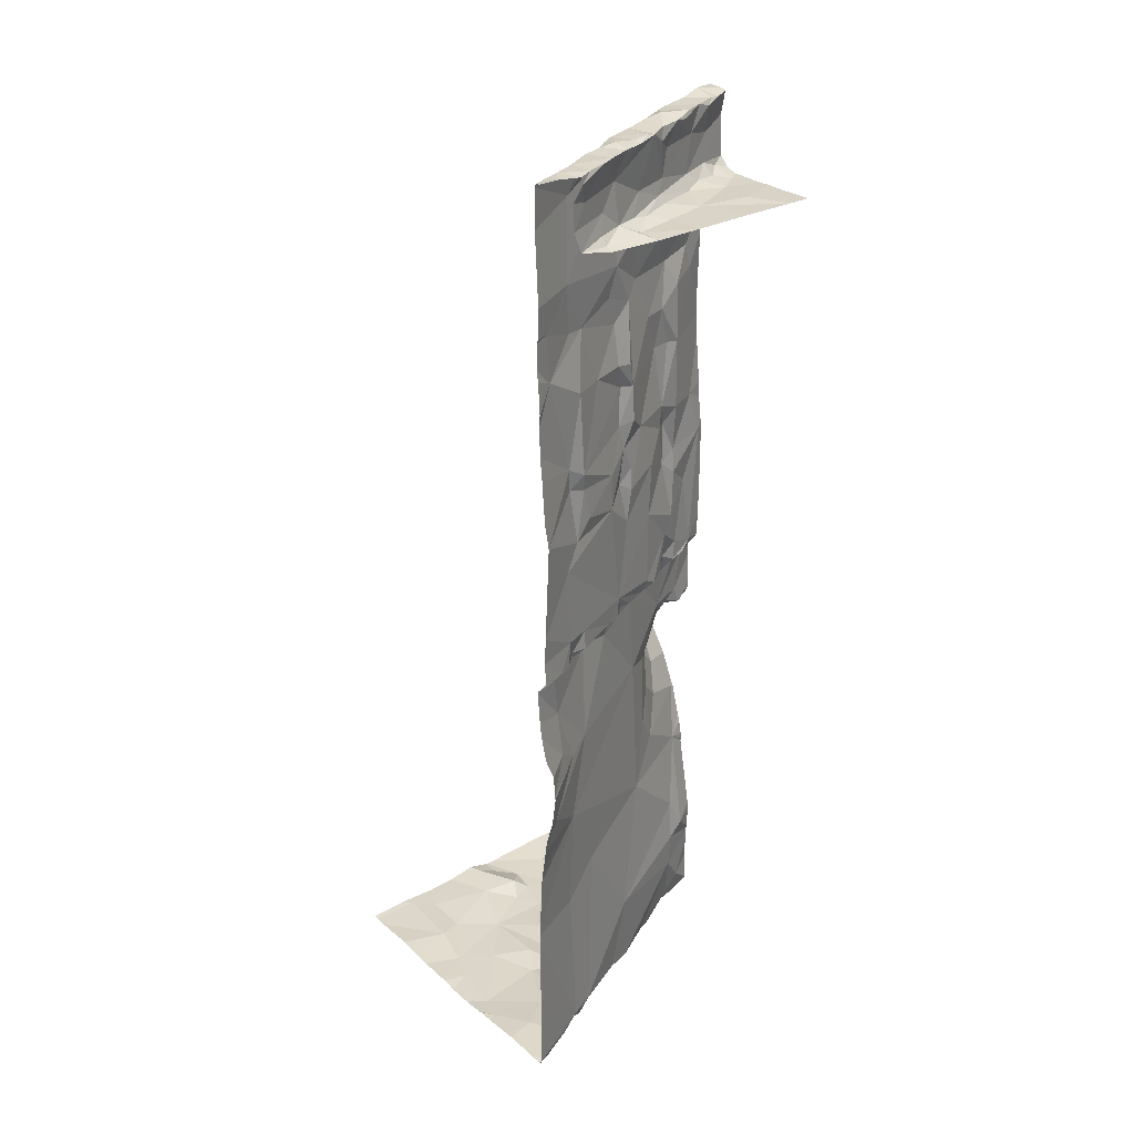
<metadata>
{"format":"obj","ext":"obj","renderer":"f3d","projection":"perspective","resolution":1024,"background":"white","views":[{"elev":29.0,"azim":-129.2,"up":"+Z"}]}
</metadata>
<code>
v -58.12 234.4 483.2
v -58.16 234.4 493.2
v -58.28 230.8 494
v -58.09 234.4 483.2
v -58.27 234.4 489.3
v -58.13 234.4 488.9
v -58.18 234.4 493.2
v -55.6 234.4 483.2
v -58.18 234.4 486.2
v -58.21 234.4 492.4
v -58.13 234.4 488.9
v -58.18 234.4 488.9
v -58.28 234.4 491.1
v -56.75 230.8 483.7
v -58.23 234.4 494.9
v -54.46 234.4 483.3
v -58.27 234.4 489.3
v -56.55 230.8 485.9
v -58.17 234.4 488.5
v -55.99 234.4 483.2
v -58.13 234.4 483.3
v -57.19 230.7 494
v -56.5 230.6 494.9
v -55.44 234.4 483.2
v -58.28 234.4 489
v -58.26 234.4 486.7
v -58.16 234.4 494.9
v -58.2 234.4 488.3
v -55.91 231.1 488.1
v -58.28 234.4 495
v -58.21 234.4 491.9
v -58.15 234.4 483.3
v -58.16 234.4 494.1
v -58.15 234.4 488.7
v -56.6 230.8 488.9
v -58.28 234.4 489.6
v -58.19 234.4 492.2
v -58.24 234.4 491.6
v -56.7 230.7 490.6
v -58.16 234.4 492.9
v -58.14 234.4 485.2
v -58.19 234.4 493.6
v -58.19 234.4 493.4
v -56.48 230.6 483.3
v -58.15 234.4 484.1
v -58.28 234.4 486.8
v -58.18 234.4 492.8
v -58.27 234.4 486.7
v -58.17 234.4 494.9
v -58.28 234.4 489.1
v -56.3 230.6 486.6
v -58.13 234.4 488.9
v -56.81 230.8 484.7
v -56.63 230.7 493.9
v -58.22 234.4 486.4
v -56.55 230.6 488.2
v -58.14 234.4 485.3
v -56.04 234.4 483.2
v -54.7 230.8 483.2
v -55.3 230.7 488.1
v -57.89 230.6 494
v -56.96 230.8 494.9
v -56.85 230.6 494.1
v -56.94 230.8 494.1
v -57.39 231 494
v -57.02 231 494.2
v -56.97 231 494.5
v -57.84 231.1 494
v -56.93 231.3 490.3
v -56.61 230.6 494.9
v -56.62 230.8 494.8
v -56.71 230.9 495
v -56.68 230.7 489
v -56.66 230.9 493.1
v -58.14 234.4 494.4
v -56.64 230.8 492.8
v -56.53 230.7 488.1
v -56.75 230.8 489.1
v -55.73 230.8 487.6
v -56.67 230.8 483.4
v -56.53 230.9 483.3
v -56.72 230.8 491.1
v -56.65 230.9 488.4
v -56.17 230.9 483.2
v -56.28 231 487.1
v -56.81 231 485.1
v -56.92 231.3 492
v -55.33 230.7 488.2
v -58.16 234.4 494.9
v -58.28 230.6 494
v -57.11 231.2 494.9
v -56.81 231.2 494.9
v -57.07 231 494.9
v -57 230.9 494.9
v -57.18 231.4 494.2
v -57.22 231.4 494.9
v -57.12 231 494.1
v -57.72 231.7 494
v -57.19 231.2 494.1
v -57.15 231.3 494.6
v -56.78 231.2 494.9
v -56.83 231 489
v -56.89 231.3 490.6
v -56.87 231.5 493.1
v -56.9 231.2 489
v -56.74 231.1 488.9
v -56.87 231.1 484.5
v -56.86 231.1 484.1
v -56.82 231.3 488.9
v -56.78 231 490
v -56.89 231.2 489.2
v -56.96 231.3 489.7
v -56.75 231 493.4
v -56.75 231 483.5
v -56.89 231.3 492.7
v -56.65 231.1 483.3
v -56.93 231.3 491.2
v -57.31 232.3 493.7
v -56.97 231.7 483.3
v -55.19 231.2 483.2
v -55.59 231.1 488.2
v -55.45 230.9 488.2
v -56.53 231.1 488.1
v -56.37 231.1 488.1
v -56.09 231.1 483.2
v -56.51 231.7 483.3
v -56.65 231.1 488.2
v -56.62 230.8 488.1
v -56.83 231.4 488.4
v -56.26 231.1 488.1
v -56.65 231.2 488.1
v -55.5 231.1 488.2
v -55.66 231.2 488.1
v -55.87 231.1 487.8
v -56 231 487.5
v -56.31 231.2 487.6
v -56.55 231.2 486.8
v -56.83 231.5 486.4
v -56.72 231.5 487.1
v -56.42 231.2 487.3
v -56.06 231.2 488
v -56.58 231.3 487.9
v -56.3 231.2 487.8
v -55.39 230.9 488.2
v -55.43 230.9 488
v -54.66 231.2 483.2
v -54.83 231 483.2
v -54.87 231.4 483.2
v -56.43 230.6 486
v -57.31 231.6 494.9
v -57.33 231.5 494
v -56.9 231.5 494.9
v -57.02 231.5 489.5
v -56.9 231.4 489.1
v -56.9 231.5 489
v -56.93 231.5 490.4
v -57.31 232.3 484.3
v -56.89 231.4 491
v -57.01 231.6 491.3
v -56.9 231.5 483.3
v -56.99 231.6 492.5
v -56.93 231.4 492
v -57.08 231.9 485.9
v -55.22 231.9 483.2
v -56.66 231.4 483.3
v -56.68 231.5 487.6
v -56.89 231.7 487.7
v -54.76 231.7 483.2
v -55.15 231.4 483.2
v -57.19 232.1 483.2
v -58.28 231.5 494
v -57.43 232 494.3
v -57.24 231.9 495
v -57.38 231.8 494.9
v -57.51 232.1 494.2
v -57.03 231.7 494.9
v -57.19 232.1 494.9
v -57.14 232.1 494.9
v -57.4 231.9 494.6
v -57.84 232.2 494
v -57.04 231.5 489
v -57.02 231.8 488.8
v -57.55 232.1 494.1
v -57.18 231.8 489
v -57.23 231.9 490
v -57.21 232.2 493.1
v -57.04 231.7 493.4
v -57.26 232 489.1
v -57 231.6 491
v -56.76 231.8 483.2
v -56.88 231.7 483.3
v -57 231.9 483.2
v -57.12 232 487.8
v -56.95 231.7 486.7
v -57.12 231.9 492.5
v -57 231.7 492.1
v -57.26 232.1 491.3
v -57.2 232.2 488.9
v -57.19 231.9 490.7
v -55.79 232.2 483.2
v -56.49 232.1 483.2
v -54.99 231.5 483.2
v -56.47 230.6 485.8
v -58.28 232.2 494
v -57.22 232.3 494.7
v -57.49 232.1 494.9
v -57.53 232.1 494.8
v -57.15 232 488.9
v -57.25 232.1 489
v -57.44 232.4 490.6
v -57.45 232.5 490.2
v -57.42 232.4 491.9
v -57.55 232.7 489.2
v -55.14 232.2 483.2
v -54.82 232.2 483.2
v -58.28 232.8 494
v -57.99 232.8 494
v -57.65 232.6 494.3
v -57.8 232.8 494.1
v -57.35 232.6 494.8
v -57.43 232.8 494.9
v -57.61 232.3 494.9
v -57.75 232.5 494.1
v -57.3 232.4 494.9
v -57.62 232.4 494.9
v -57.75 232.6 494.9
v -57.69 232.6 494.9
v -57.34 232.5 489
v -57.38 232.3 489
v -57.41 232.7 488.9
v -57.42 232.5 489
v -57.4 232.6 491.9
v -57.44 232.7 493.4
v -57.33 232.4 492.9
v -57.29 232.5 483.3
v -57.34 232.5 483.3
v -57.44 232.8 488.7
v -57.41 232.4 490.9
v -57.43 232.6 490.7
v -57.44 232.4 491.5
v -57.45 232.6 491.5
v -57.44 232.5 491.2
v -57.47 232.8 493.1
v -57.48 232.7 492.2
v -57.46 232.5 492.2
v -57.42 232.7 492.7
v -57.39 232.7 483.3
v -56.89 232.5 483.2
v -57.65 232.9 490.6
v -57.9 233.1 494.6
v -57.57 233.1 485.6
v -57.63 232.9 491
v -57.7 233.3 487.6
v -57.82 233.6 486.6
v -57.65 233.2 483.4
v -55.92 232.7 483.2
v -55.54 232.3 483.2
v -56.46 232.8 483.2
v -54.59 232.4 483.2
v -55.24 232.5 483.2
v -54.91 232.8 483.3
v -55.05 232.4 483.3
v -54.53 232.6 483.3
v -57.88 232.9 494.9
v -57.55 232.7 489
v -57.52 232.9 488.9
v -56.87 232.9 483.2
v -57.93 233.1 494.1
v -57.14 232.9 483.2
v -57.66 233.1 492.3
v -57.94 233.5 491.3
v -56.64 230.6 483.5
v -58.28 233.5 494
v -58.17 233.4 494.1
v -58.01 233.4 494.4
v -58.09 233.4 494.1
v -57.72 233.4 494.9
v -58.01 233.2 494.9
v -57.93 233.7 494.9
v -58.1 233.4 494.9
v -58.18 233.7 494.6
v -57.52 233 494.9
v -57.68 232.9 495
v -57.69 233.1 494.9
v -57.6 233.1 494.8
v -57.68 233 489
v -57.63 233.2 488.9
v -57.7 233.4 483.2
v -57.59 233.2 483.3
v -57.41 233.1 483.3
v -57.51 232.9 483.3
v -57.15 233 483.2
v -57.8 233.6 488.9
v -57.64 232.9 489
v -57.61 233.3 488.8
v -57.91 233.5 489
v -57.76 233.4 493
v -56.82 233.3 483.2
v -57.31 233.4 483.3
v -57.88 233.4 490.7
v -57.9 233.5 489.3
v -58.04 233.9 490.2
v -57.93 233.6 490.5
v -57.55 233.4 483.2
v -57.9 233.5 491.1
v -57.77 233.6 485.3
v -57.78 233.5 483.3
v -57.91 233.8 493.6
v -57.8 233.7 494.6
v -57.96 234 488.3
v -56.28 233.1 483.2
v -56.59 233.3 483.2
v -55.53 233.1 483.2
v -56.03 233.5 483.2
v -54.67 233.5 483.3
v -55.19 233.5 483.2
v -56.65 230.6 484.2
v -57.73 233.5 483.3
v -57.91 233.6 492.3
v -55.78 233.9 483.2
v -58.12 234.3 483.3
v -57.88 233.6 487.5
v -58.28 234.2 487.4
v -58.17 234.1 487
v -58.04 233.9 487.8
v -58.28 234.3 487.4
v -58.28 234.4 489.6
v -58.04 233.8 489.3
v -58.28 233.9 494.1
v -58.28 234.2 495
v -58.1 234.1 495
v -58.28 233.9 494.9
v -58.28 233.9 494.8
v -58.18 233.7 494.9
v -58.28 234 494.7
v -58.11 234.2 494.9
v -58.28 234 494.4
v -57.88 233.8 494.9
v -58.28 234.3 490.8
v -57.93 233.7 491.4
v -57.9 233.7 491.2
v -57.92 233.7 489.1
v -58.07 233.9 489
v -58.15 234 489
v -58.02 234 488.9
v -57.85 233.7 488.9
v -58.28 234.4 489
v -58.05 234.1 492.6
v -57.85 233.7 493
v -58.09 234.2 493.2
v -57.89 233.8 483.2
v -57.98 234 483.3
v -58.07 234.2 483.2
v -58.28 234.3 487.7
v -57 234.3 483.2
v -56.71 234.1 483.2
v -57.21 233.7 483.2
v -57.46 234 483.2
v -57.8 233.7 483.2
v -56.1 234.1 483.2
v -55.27 233.8 483.3
v -54.45 233.8 483.3
v -56.62 230.6 483.8
v -58.28 234.3 487
v -58.28 234.4 486.9
v -58.28 234.3 487.1
v -58.15 234.4 483.5
v -58.14 234.4 485.4
v -54.37 230.7 483.2
v -54.37 230.8 483.2
v -54.37 231.3 483.3
v -54.37 231.4 483.3
v -54.37 232.3 483.2
v -54.37 232.4 483.2
v -54.37 232.4 483.2
v -54.37 232.5 483.3
v -54.37 232.8 483.3
v -54.37 233 483.3
v -54.37 233.4 483.3
v -54.37 232.7 483.3
v -54.37 233.7 483.3
v -54.37 234 483.3
v -57.09 230.6 494
v -57.35 230.6 494
v -56.48 230.6 494.9
v -56.49 230.6 494.9
v -56.5 230.6 494.9
v -56 230.6 488.1
v -55.52 230.6 488.1
v -56.23 230.6 488.1
v -56.5 230.6 489
v -56.5 230.6 488.9
v -56.66 230.6 490.5
v -56.65 230.6 490.7
v -56.44 230.6 483.3
v -56.47 230.6 483.3
v -56.29 230.6 486.5
v -56.22 230.6 486.7
v -56.64 230.6 484.9
v -56.66 230.6 484.8
v -56.67 230.6 484.7
v -56.51 230.6 488.2
v -56.51 230.6 488.4
v -56.36 230.6 483.3
v -56.49 230.6 483.3
v -56.48 230.6 485.8
v -56.54 230.6 493.9
v -56.53 230.6 494.3
v -56.66 230.6 484.4
v -56.53 230.6 493.8
v -56.48 230.6 485.7
v -54.97 230.6 483.2
v -54.73 230.6 483.2
v -55.43 230.6 487.8
v -55.25 230.6 488.1
v -56.87 230.6 494.9
v -56.84 230.6 494.8
v -56.84 230.6 494.2
v -56.84 230.6 494.1
v -56.99 230.6 494
v -57.51 230.6 494
v -56.81 230.6 494.6
v -56.81 230.6 494.6
v -56.89 230.6 494.1
v -56.95 230.6 494
v -56.61 230.6 494.9
v -56.63 230.6 494.9
v -56.82 230.6 494.9
v -56.59 230.6 489
v -56.66 230.6 490.1
v -56.66 230.6 489.4
v -56.62 230.6 489
v -56.64 230.6 489
v -55.73 230.6 487.5
v -55.89 230.6 487.2
v -56.48 230.6 488.1
v -56.5 230.6 488.2
v -56.4 230.6 488.1
v -56.57 230.6 483.4
v -56.64 230.6 483.4
v -56.5 230.6 492.3
v -56.53 230.6 493.1
v -56.51 230.6 493.5
v -56.52 230.6 493.1
v -56.59 230.6 491.2
v -56.52 230.6 491.8
v -56.49 230.6 488.7
v -56.05 230.6 483.2
v -56.6 230.6 491
v -56.4 230.6 486.1
v -56.07 230.6 487
v -55.47 230.6 488.1
v -55.32 230.6 488.2
v -55.26 230.6 488.2
v -55.25 230.6 488.1
v -54.45 230.6 483.2
v -55.59 230.6 483.2
v -57.65 230.6 494
v -56.65 230.6 484.4
v -56.65 230.6 484.3
v -55.49 230.6 488.1
v -55.5 230.6 488.1
v -56.02 230.6 483.2
v -55.88 230.6 483.2
v -56.52 230.6 493.6
v -56.45 230.6 488.1
v -56.51 230.6 492.1
v -56.64 230.6 483.5
v -55.77 230.6 483.2
v -54.53 230.6 483.2
v -54.37 230.6 483.2
v -57.95 234.4 483.2
v -58.28 234.4 488
v -56.97 234.4 483.2
v -57.01 234.4 483.2
v -57.04 234.4 483.2
v -57.42 234.4 483.2
v -57.51 234.4 483.2
v -56.54 234.4 483.2
v -56.25 234.4 483.2
v -56.85 234.4 483.2
v -56.81 234.4 483.2
v -54.59 234.4 483.3
v -55.1 234.4 483.3
v -54.44 234.4 483.3
v -54.37 234.4 483.3
f 485 382 486
f 484 361 483
f 384 65 421
f 66 63 418
f 417 67 423
f 424 64 425
f 483 361 16
f 387 70 426
f 23 72 70
f 427 72 428
f 482 355 479
f 78 39 430
f 432 78 433
f 429 73 432
f 481 355 482
f 436 56 437
f 480 360 58
f 44 81 80
f 439 80 440
f 399 18 411
f 54 23 385
f 479 356 360
f 83 35 392
f 84 44 404
f 478 358 477
f 394 82 449
f 18 51 397
f 398 85 451
f 477 358 476
f 85 79 435
f 53 86 18
f 476 355 475
f 60 88 454
f 475 355 474
f 79 60 414
f 474 355 481
f 68 3 61
f 62 94 93
f 22 97 65
f 421 68 458
f 64 22 420
f 97 66 99
f 64 66 97
f 22 64 97
f 66 64 63
f 67 66 422
f 100 67 93
f 95 66 67
f 93 91 100
f 72 62 416
f 92 71 101
f 72 92 94
f 94 62 72
f 91 94 92
f 93 94 91
f 78 73 102
f 39 103 82
f 113 74 104
f 98 68 65
f 99 65 97
f 69 103 39
f 73 35 102
f 108 107 459
f 106 109 105
f 102 106 105
f 95 99 66
f 39 110 69
f 107 53 409
f 93 67 62
f 112 110 111
f 110 39 78
f 78 111 110
f 78 102 105
f 53 107 86
f 115 104 74
f 69 110 112
f 87 82 117
f 101 54 118
f 111 78 105
f 317 108 460
f 117 82 103
f 114 119 108
f 14 114 108
f 92 72 71
f 23 71 72
f 461 121 462
f 125 126 81
f 35 83 129
f 106 102 35
f 128 127 83
f 127 128 123
f 124 123 77
f 29 130 124
f 131 127 123
f 128 56 77
f 128 77 123
f 121 132 133
f 121 29 389
f 79 134 133
f 133 132 79
f 125 84 448
f 120 125 463
f 81 116 80
f 134 135 136
f 79 135 134
f 137 51 138
f 23 54 101
f 106 35 129
f 113 54 410
f 74 76 115
f 137 139 85
f 135 140 136
f 51 137 85
f 79 85 135
f 130 29 141
f 438 124 466
f 123 124 131
f 130 142 124
f 116 81 126
f 114 80 116
f 29 121 133
f 442 74 444
f 56 128 83
f 403 83 447
f 142 131 124
f 124 77 436
f 44 84 81
f 136 143 134
f 127 129 83
f 81 84 125
f 85 140 135
f 71 23 101
f 443 113 465
f 87 76 441
f 114 14 272
f 440 114 468
f 446 87 467
f 138 51 18
f 452 122 461
f 144 145 132
f 122 144 132
f 60 144 88
f 121 122 132
f 146 59 369
f 147 59 146
f 146 148 147
f 148 120 147
f 457 147 469
f 386 23 387
f 79 145 60
f 88 144 122
f 60 145 144
f 132 145 79
f 147 120 464
f 3 68 98
f 91 96 150
f 99 151 65
f 100 95 67
f 92 101 152
f 150 100 91
f 91 92 152
f 96 91 152
f 153 111 154
f 109 155 154
f 105 109 154
f 69 156 103
f 153 112 111
f 86 107 157
f 103 158 117
f 117 159 87
f 160 119 114
f 109 106 129
f 105 154 111
f 161 115 87
f 115 161 104
f 116 160 114
f 86 157 163
f 115 76 87
f 54 113 118
f 18 86 163
f 29 133 141
f 125 120 164
f 133 134 141
f 130 141 143
f 126 165 116
f 139 140 85
f 136 140 166
f 143 142 130
f 141 134 143
f 131 129 127
f 160 116 165
f 136 166 142
f 142 143 136
f 167 166 140
f 146 168 148
f 119 170 108
f 157 107 108
f 98 171 3
f 151 98 65
f 172 175 95
f 175 151 95
f 151 99 95
f 95 100 172
f 173 176 177
f 152 178 176
f 96 152 176
f 176 173 96
f 174 179 100
f 179 172 100
f 150 96 174
f 96 173 174
f 155 182 181
f 98 151 183
f 155 181 154
f 184 181 182
f 185 112 153
f 104 186 187
f 184 153 181
f 184 188 153
f 189 158 156
f 160 165 190
f 119 191 190
f 190 192 119
f 193 167 194
f 194 138 163
f 196 195 161
f 197 196 159
f 113 187 118
f 156 69 112
f 167 139 194
f 142 166 167
f 129 198 182
f 138 18 163
f 152 101 118
f 150 174 100
f 162 196 161
f 113 104 187
f 167 193 129
f 112 185 156
f 182 155 109
f 153 154 181
f 87 162 161
f 185 199 156
f 153 188 185
f 104 161 195
f 196 162 159
f 117 158 159
f 158 189 159
f 159 162 87
f 190 191 160
f 160 191 119
f 138 194 139
f 199 189 156
f 137 138 139
f 129 131 167
f 131 142 167
f 129 182 109
f 159 189 197
f 156 158 103
f 164 200 126
f 126 201 190
f 126 125 164
f 139 167 140
f 190 165 126
f 169 202 164
f 120 148 169
f 168 146 371
f 164 202 168
f 148 168 202
f 148 202 169
f 120 169 164
f 171 98 204
f 178 152 205
f 174 173 206
f 175 183 151
f 183 180 98
f 174 206 207
f 222 207 206
f 186 118 187
f 182 208 184
f 209 208 198
f 209 188 184
f 182 198 208
f 184 208 209
f 119 192 170
f 129 193 198
f 189 199 197
f 178 177 176
f 207 179 174
f 170 192 201
f 190 201 192
f 108 170 157
f 185 211 199
f 212 195 196
f 188 213 185
f 186 104 195
f 201 126 200
f 215 164 168
f 204 180 217
f 216 204 217
f 173 177 206
f 218 219 175
f 183 175 223
f 223 217 180
f 218 172 222
f 223 180 183
f 224 177 178
f 206 177 224
f 224 221 225
f 224 220 221
f 222 172 207
f 225 222 224
f 227 226 225
f 222 225 226
f 172 179 207
f 221 227 225
f 219 223 175
f 228 230 231
f 175 172 218
f 233 186 234
f 98 180 204
f 228 231 229
f 198 228 229
f 198 229 209
f 237 230 228
f 239 238 210
f 229 231 213
f 240 212 197
f 233 234 243
f 244 245 212
f 212 240 241
f 235 248 247
f 235 236 170
f 249 239 211
f 212 245 234
f 152 118 205
f 170 236 157
f 242 238 239
f 195 212 234
f 199 210 197
f 220 224 205
f 178 205 224
f 224 222 206
f 218 222 250
f 237 228 198
f 234 186 195
f 193 237 198
f 210 238 197
f 197 242 240
f 163 157 251
f 234 245 246
f 188 209 213
f 209 229 213
f 212 196 197
f 212 232 244
f 233 118 186
f 232 212 241
f 242 241 240
f 211 210 199
f 211 239 210
f 238 242 197
f 248 235 170
f 201 248 170
f 220 205 118
f 237 193 253
f 194 163 193
f 213 211 185
f 163 254 193
f 200 256 201
f 200 257 256
f 257 200 164
f 248 201 256
f 258 248 256
f 215 168 373
f 260 262 261
f 259 215 374
f 260 214 262
f 164 214 257
f 262 214 215
f 257 214 260
f 263 259 375
f 215 214 164
f 215 259 262
f 263 262 259
f 264 226 227
f 223 219 217
f 265 231 230
f 230 266 265
f 213 231 265
f 234 246 243
f 236 235 247
f 239 249 242
f 268 219 218
f 248 269 247
f 232 241 271
f 245 244 246
f 242 252 241
f 270 244 232
f 261 262 263
f 216 217 268
f 268 274 216
f 278 280 250
f 277 279 278
f 264 278 250
f 250 275 268
f 219 268 217
f 276 274 268
f 275 250 281
f 276 268 275
f 264 250 226
f 282 284 283
f 283 264 227
f 283 227 221
f 285 282 220
f 264 283 284
f 284 285 277
f 282 221 220
f 282 285 284
f 221 282 283
f 284 277 278
f 250 268 218
f 226 250 222
f 288 255 289
f 291 290 289
f 247 269 292
f 287 266 237
f 266 230 237
f 255 291 289
f 236 247 291
f 286 287 293
f 266 294 265
f 286 294 266
f 287 286 266
f 252 271 241
f 243 246 297
f 267 298 292
f 248 258 267
f 288 289 304
f 291 247 290
f 271 319 270
f 251 254 163
f 255 157 236
f 118 233 220
f 264 284 278
f 249 252 242
f 233 243 297
f 248 267 269
f 254 253 193
f 292 299 290
f 237 295 287
f 286 296 294
f 301 213 294
f 213 265 294
f 302 249 213
f 297 246 270
f 267 292 269
f 292 290 247
f 304 289 290
f 299 304 290
f 236 291 255
f 157 255 251
f 249 211 213
f 305 271 252
f 249 300 252
f 255 288 307
f 306 254 251
f 308 220 233
f 309 285 220
f 295 253 310
f 244 270 246
f 270 232 271
f 294 296 301
f 253 295 237
f 306 251 255
f 267 258 311
f 298 267 312
f 258 256 313
f 314 311 313
f 312 267 311
f 311 258 313
f 313 256 257
f 316 313 261
f 257 260 313
f 260 261 313
f 261 263 377
f 315 261 378
f 472 353 358
f 385 23 386
f 274 273 216
f 277 285 309
f 287 295 293
f 292 298 299
f 357 299 298
f 308 233 297
f 249 303 300
f 305 252 300
f 319 297 270
f 302 213 301
f 312 311 314
f 261 315 316
f 307 321 367
f 327 328 17
f 323 322 324
f 325 322 326
f 302 328 327
f 273 274 329
f 75 308 33
f 331 330 332
f 280 278 279
f 329 274 276
f 280 281 250
f 333 335 281
f 330 331 336
f 337 329 275
f 275 281 337
f 331 279 338
f 336 331 338
f 334 279 331
f 281 280 333
f 334 280 279
f 334 333 280
f 334 332 333
f 303 302 339
f 340 341 339
f 271 305 341
f 296 342 301
f 345 343 346
f 346 342 296
f 342 346 343
f 11 310 6
f 344 343 345
f 17 344 5
f 319 348 297
f 353 352 351
f 322 325 310
f 322 253 324
f 368 306 57
f 351 352 307
f 329 276 275
f 281 335 337
f 332 334 331
f 336 338 89
f 328 343 344
f 353 321 352
f 301 342 328
f 328 302 301
f 303 305 300
f 340 339 13
f 348 340 31
f 271 341 340
f 344 345 11
f 328 342 343
f 5 347 50
f 319 271 340
f 341 305 303
f 348 349 297
f 349 350 308
f 350 349 348
f 319 340 348
f 307 352 321
f 57 307 41
f 48 254 26
f 89 309 27
f 303 339 341
f 19 325 28
f 254 324 253
f 309 338 277
f 338 279 277
f 296 286 293
f 358 353 351
f 351 359 304
f 358 351 357
f 356 355 358
f 304 299 357
f 312 356 357
f 288 318 307
f 357 356 358
f 318 288 304
f 357 351 304
f 357 298 312
f 359 351 307
f 293 295 345
f 308 309 220
f 297 349 308
f 293 346 296
f 307 318 359
f 345 346 293
f 295 310 345
f 359 318 304
f 253 322 310
f 255 307 306
f 302 303 249
f 313 316 320
f 312 314 356
f 360 314 320
f 360 320 20
f 320 314 313
f 360 356 314
f 361 320 316
f 361 316 315
f 362 315 379
f 315 362 361
f 16 382 485
f 384 22 65
f 364 324 365
f 354 325 326
f 366 324 364
f 330 336 49
f 326 322 323
f 323 324 366
f 8 361 24
f 365 324 48
f 308 350 43
f 302 327 339
f 347 344 52
f 350 348 40
f 321 353 1
f 28 354 473
f 358 355 476
f 472 358 478
f 479 360 480
f 355 356 479
f 361 362 16
f 25 347 12
f 369 59 456
f 383 22 384
f 370 146 369
f 21 321 1
f 371 146 370
f 61 3 90
f 372 168 371
f 4 353 472
f 373 168 372
f 149 18 450
f 374 215 373
f 375 259 374
f 376 263 375
f 203 18 149
f 1 353 4
f 377 263 380
f 378 261 377
f 272 14 363
f 379 315 378
f 317 14 108
f 2 350 40
f 380 263 376
f 381 362 379
f 363 14 317
f 382 362 381
f 387 23 70
f 388 29 390
f 389 29 388
f 7 350 2
f 390 29 438
f 12 347 52
f 391 35 429
f 392 35 391
f 34 310 19
f 393 39 394
f 30 330 15
f 394 39 82
f 395 44 396
f 40 348 47
f 396 44 405
f 397 51 398
f 42 308 43
f 398 51 85
f 43 350 7
f 399 53 18
f 400 53 399
f 401 53 400
f 402 56 403
f 9 254 368
f 403 56 83
f 404 44 395
f 47 348 10
f 55 254 9
f 405 44 439
f 406 18 203
f 407 54 408
f 46 365 48
f 408 54 385
f 409 53 401
f 10 348 37
f 410 54 407
f 32 321 21
f 411 18 406
f 24 361 484
f 412 59 457
f 413 59 412
f 414 60 415
f 8 320 361
f 415 60 455
f 416 62 417
f 15 330 49
f 417 62 67
f 418 63 419
f 16 362 382
f 419 63 424
f 420 22 383
f 58 360 20
f 421 65 68
f 422 66 418
f 20 320 8
f 423 67 422
f 424 63 64
f 28 325 354
f 425 64 420
f 426 70 427
f 19 310 325
f 427 70 72
f 27 309 75
f 428 72 416
f 429 35 73
f 26 254 55
f 430 39 393
f 431 78 430
f 432 73 78
f 48 324 254
f 433 78 431
f 41 307 45
f 434 79 414
f 435 79 434
f 436 77 56
f 437 56 402
f 52 344 11
f 438 29 124
f 439 44 80
f 37 348 31
f 440 80 114
f 441 76 442
f 31 340 38
f 442 76 74
f 443 74 113
f 444 74 443
f 38 340 13
f 445 82 446
f 446 82 87
f 447 83 392
f 49 336 89
f 448 84 404
f 89 338 309
f 449 82 445
f 450 18 397
f 57 306 307
f 451 85 435
f 452 88 122
f 453 88 452
f 368 254 306
f 5 344 347
f 454 88 453
f 455 60 454
f 456 59 470
f 6 310 34
f 457 59 147
f 458 68 61
f 11 345 310
f 459 107 409
f 460 108 459
f 33 308 42
f 461 122 121
f 462 121 389
f 463 125 448
f 75 309 308
f 464 120 463
f 36 327 17
f 465 113 410
f 17 328 344
f 466 124 436
f 467 87 441
f 468 114 272
f 45 307 367
f 367 321 32
f 469 147 464
f 470 59 413
f 471 369 456

</code>
